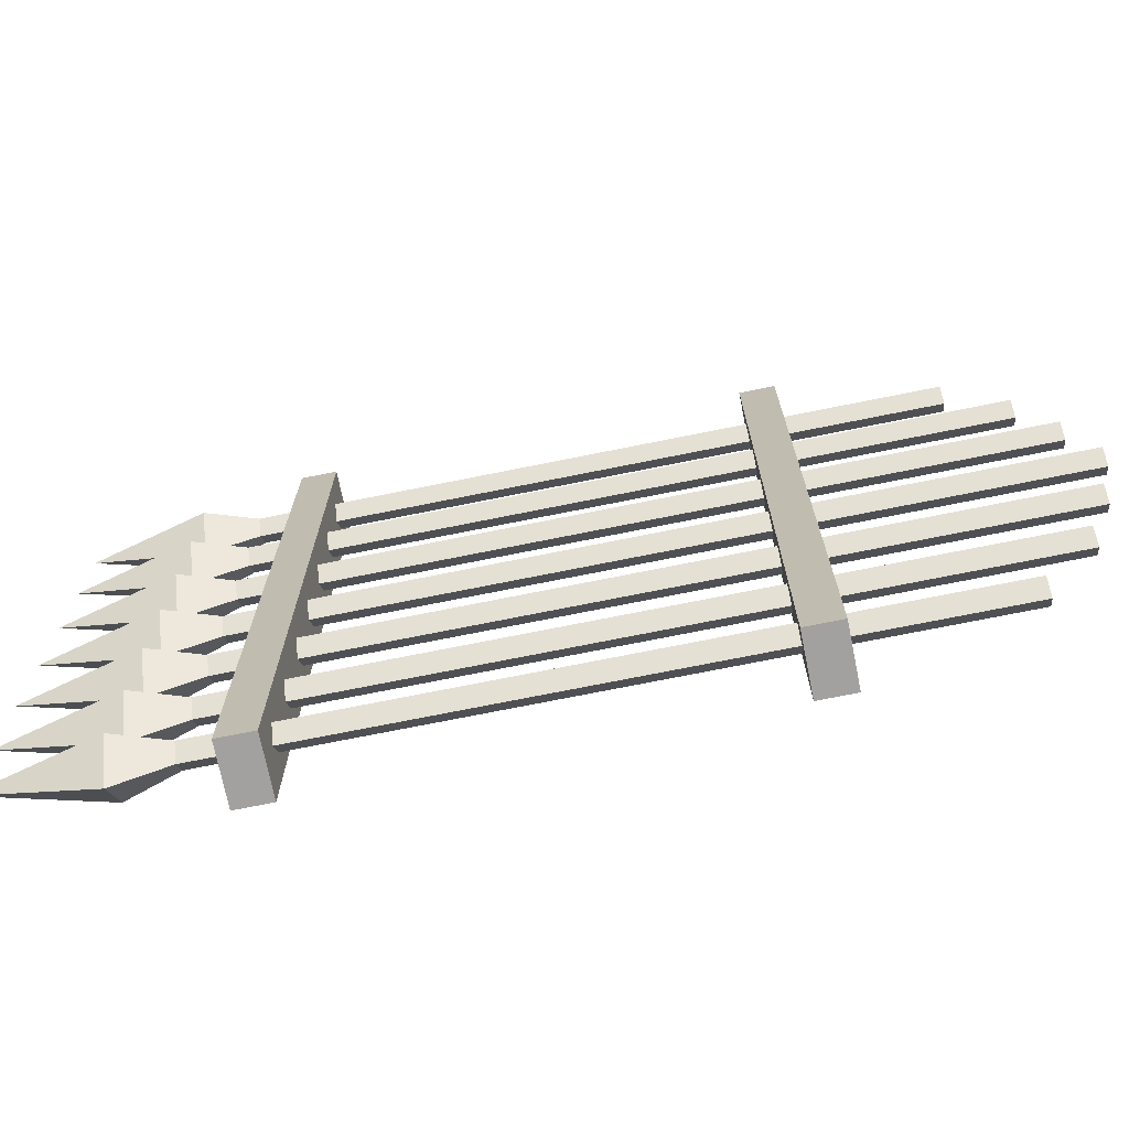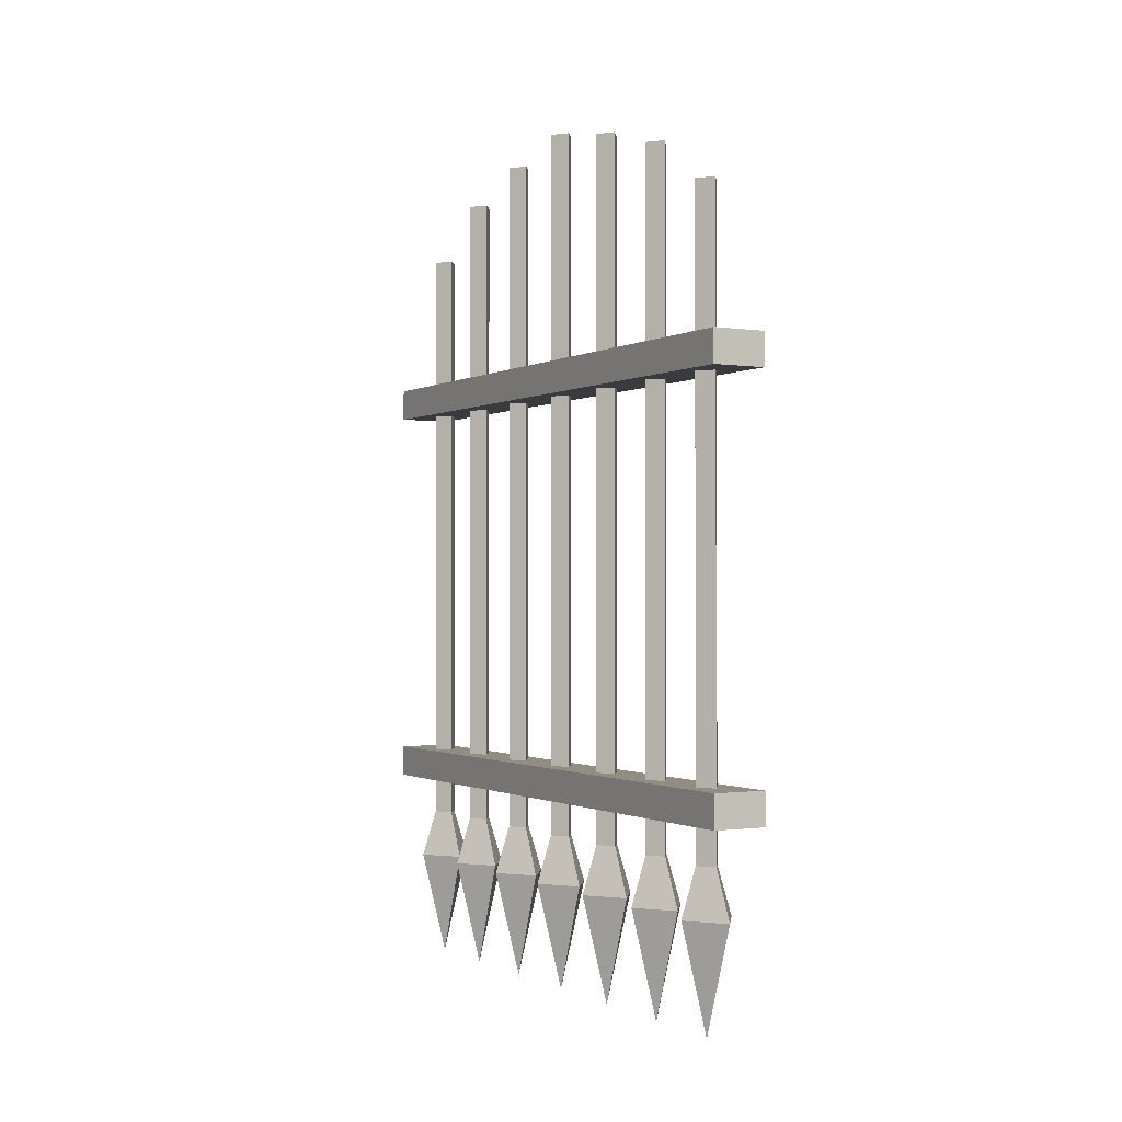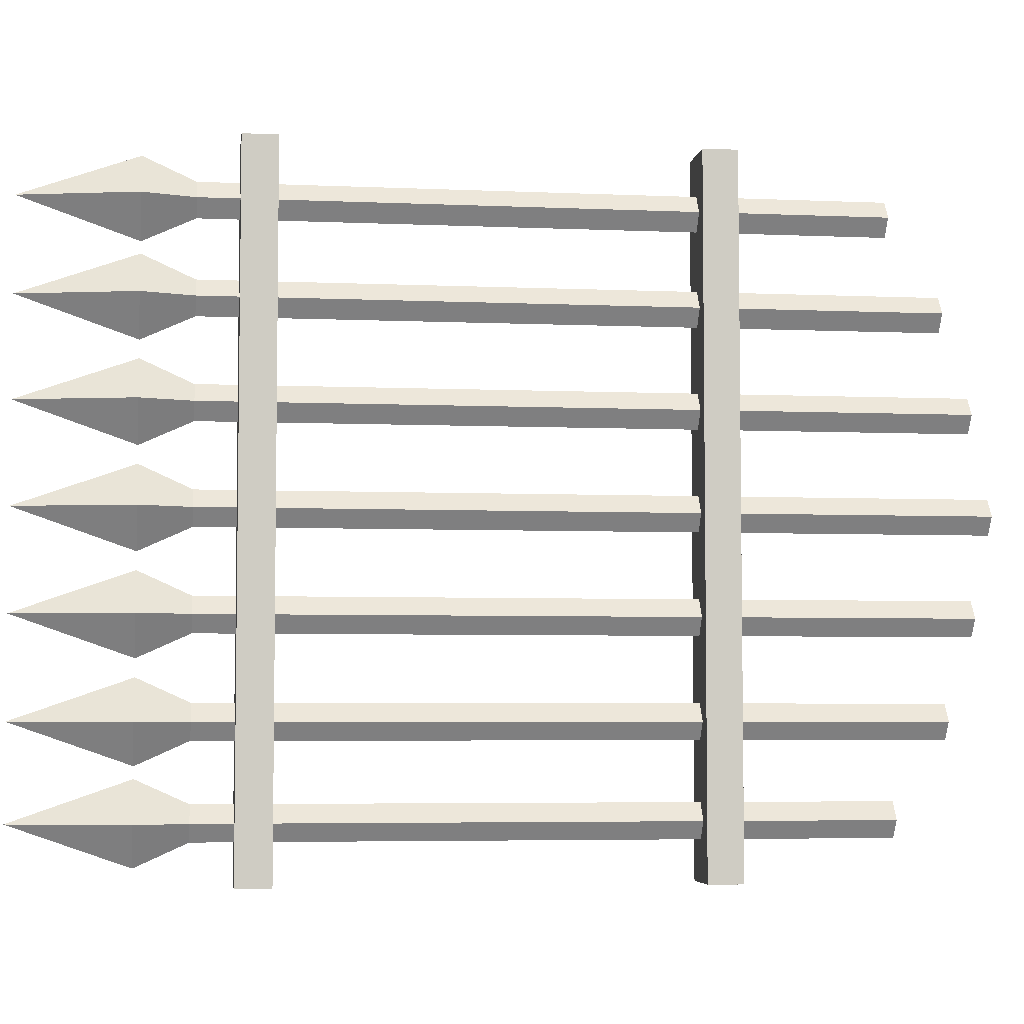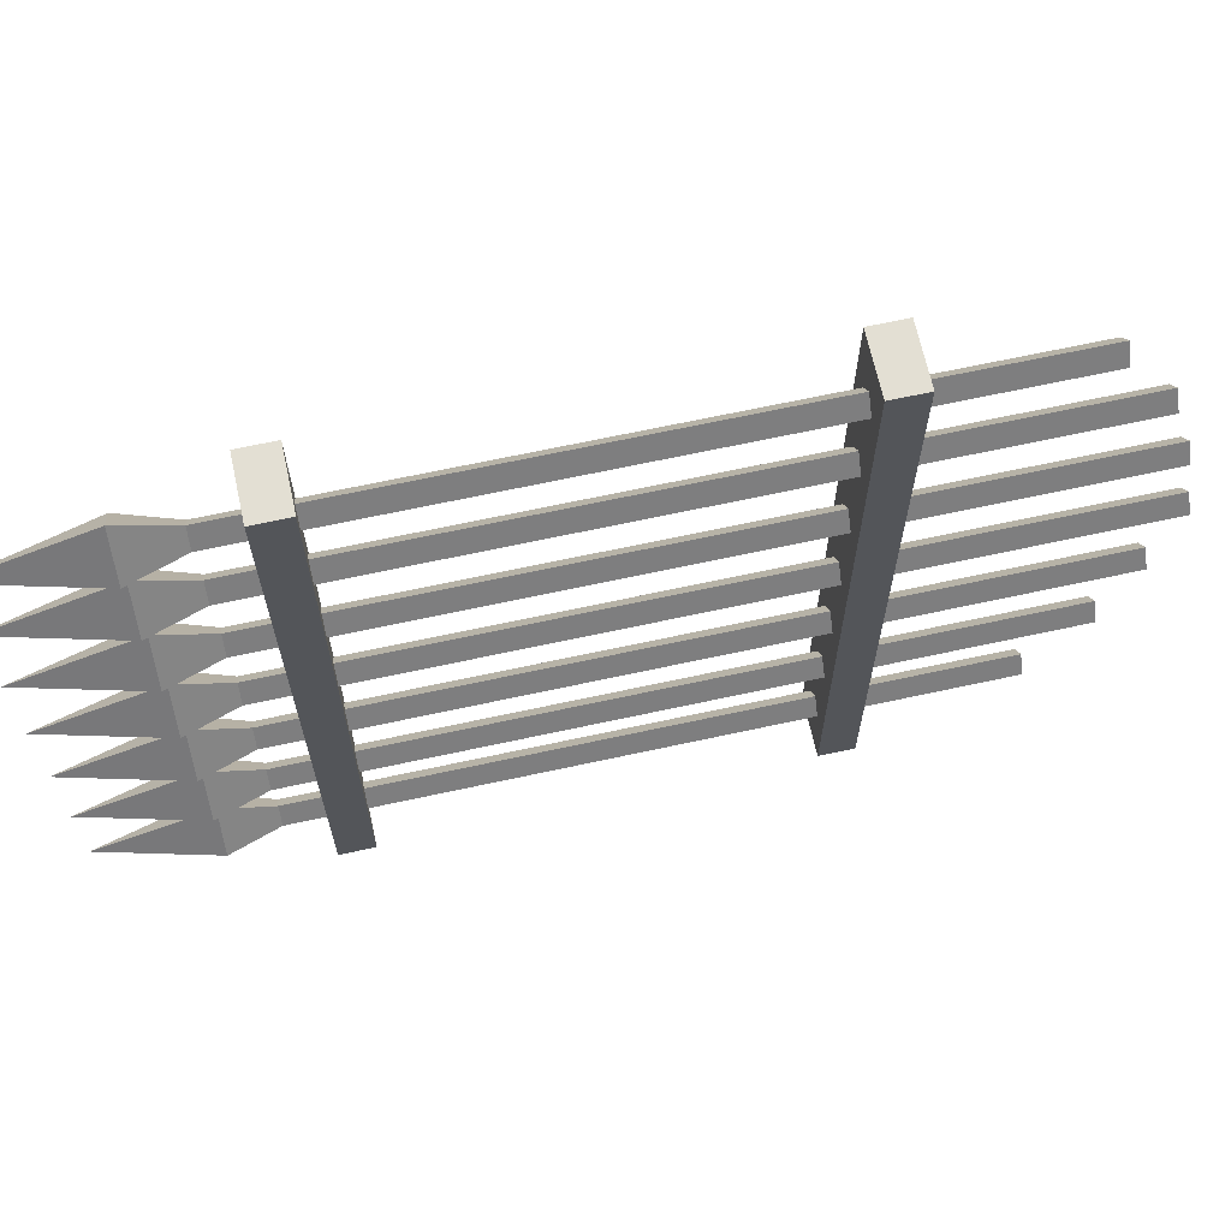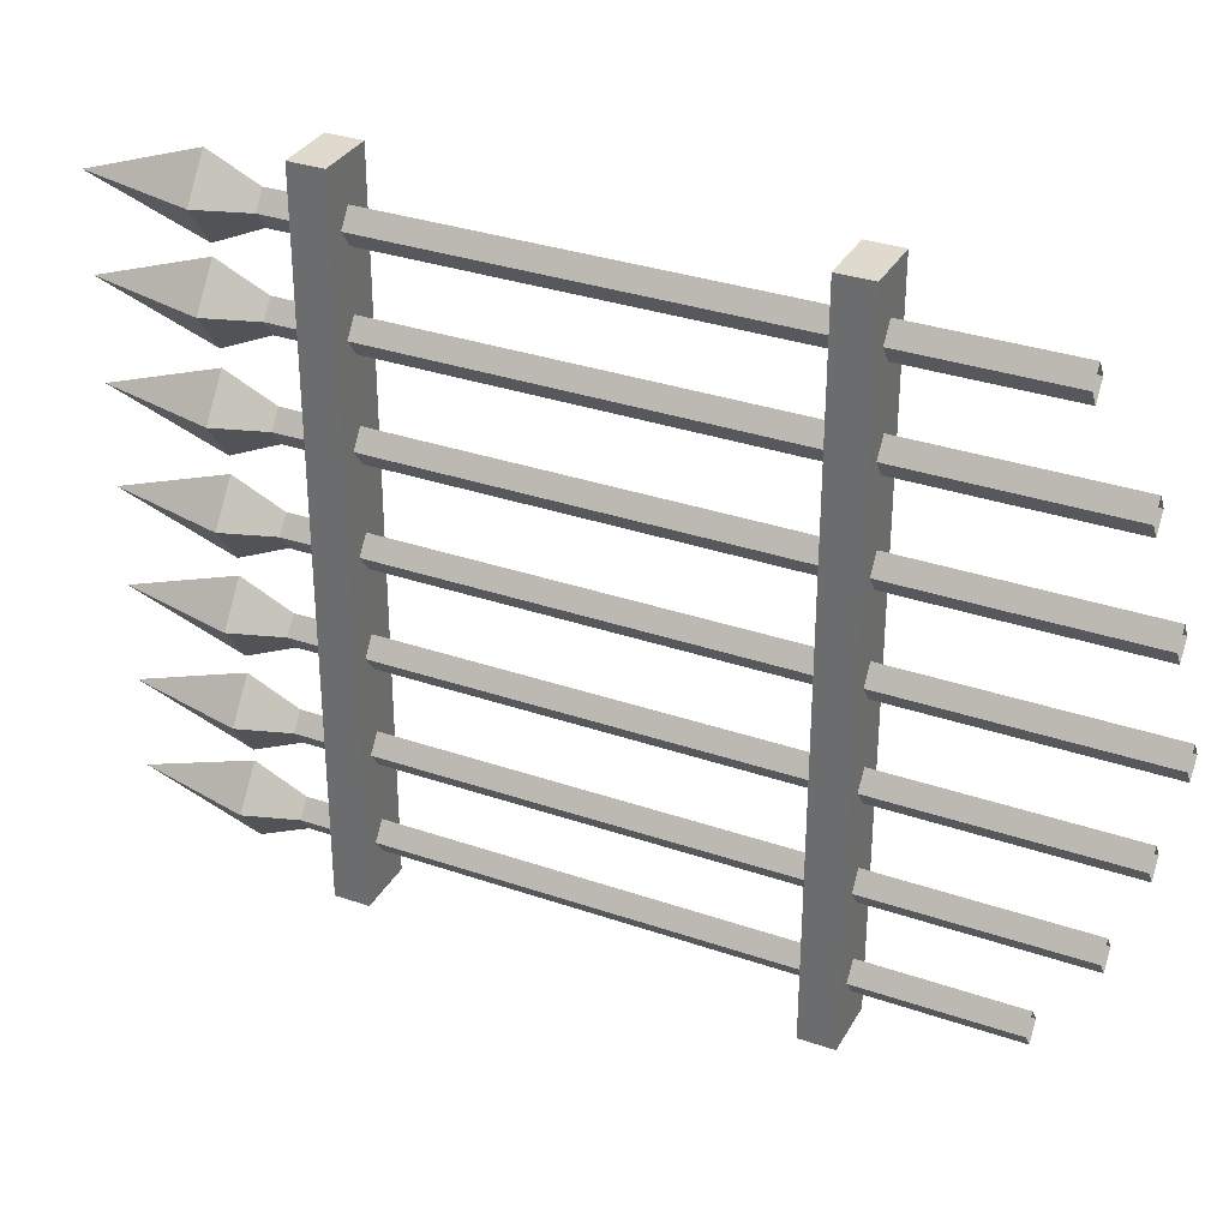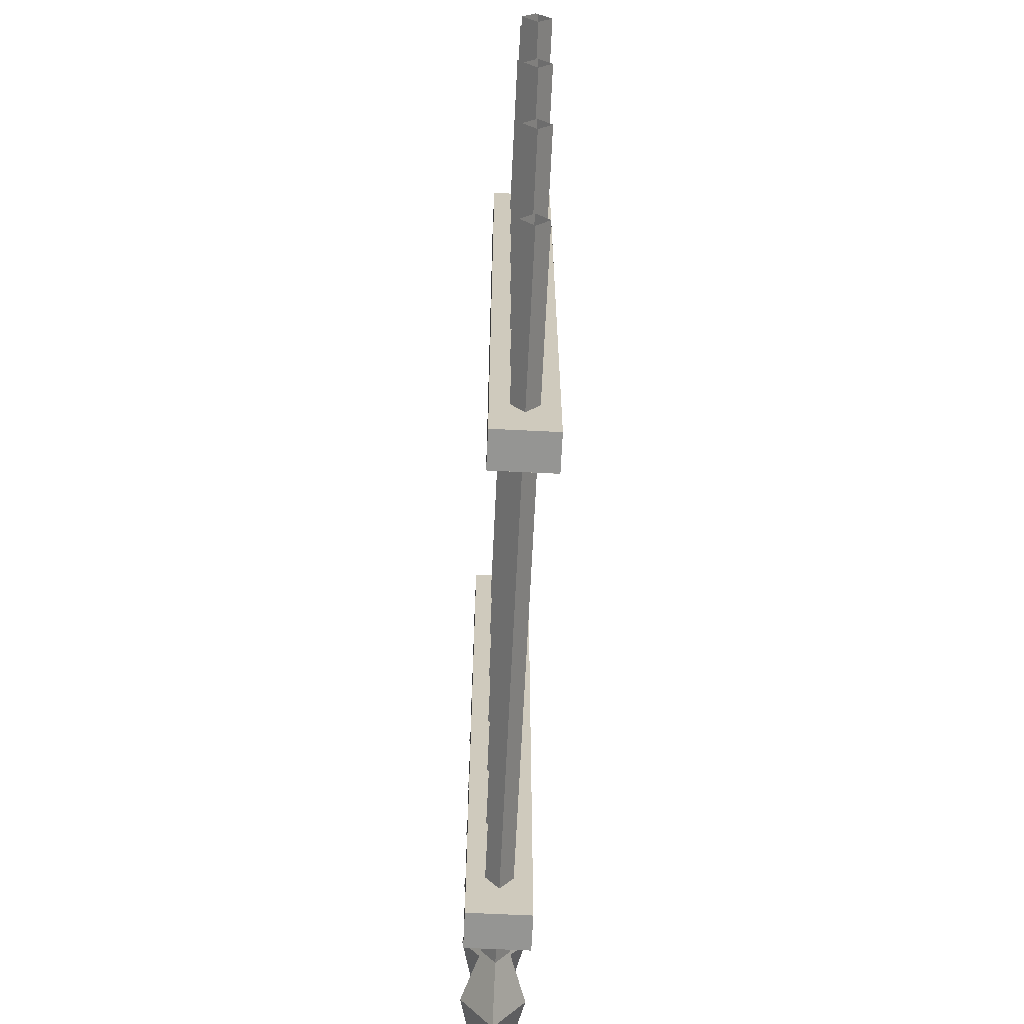
<metadata>
{"format":"obj","ext":"obj","renderer":"f3d","projection":"perspective","resolution":1024,"background":"white","views":[{"elev":-72.2,"azim":101.4,"up":"+Z"},{"elev":-1.0,"azim":-29.0,"up":"+Y"},{"elev":-5.1,"azim":82.2,"up":"+Z"},{"elev":67.1,"azim":77.7,"up":"+Z"},{"elev":32.9,"azim":115.4,"up":"+Z"},{"elev":-67.3,"azim":177.2,"up":"+Z"}]}
</metadata>
<code>
o Palette
v -0.125 2.924 -1.5
v 0.125 2.924 -1.5
v -0.125 2.774 -1.5
v 0.125 2.774 -1.5
v -0.125 2.774 1.5
v 0.125 2.774 1.5
v -0.125 2.924 1.5
v 0.125 2.924 1.5
v 0.125 2.774 -1.5
v 0.125 2.774 1.5
v -0.125 2.774 -1.5
v -0.125 2.774 1.5
v 0.125 2.924 -1.5
v 0.125 2.924 1.5
v 0.125 2.774 -1.5
v 0.125 2.774 1.5
v -0.125 2.924 -1.5
v -0.125 2.924 1.5
v 0.125 2.924 -1.5
v 0.125 2.924 1.5
v -0.125 2.774 -1.5
v -0.125 2.774 1.5
v -0.125 2.924 -1.5
v -0.125 2.924 1.5
v -0.125 1.039 -1.5
v 0.125 1.039 -1.5
v -0.125 0.8888 -1.5
v 0.125 0.8888 -1.5
v -0.125 0.8888 1.5
v 0.125 0.8888 1.5
v -0.125 1.039 1.5
v 0.125 1.039 1.5
v 0.125 0.8888 -1.5
v 0.125 0.8888 1.5
v -0.125 0.8888 -1.5
v -0.125 0.8888 1.5
v 0.125 1.039 -1.5
v 0.125 1.039 1.5
v 0.125 0.8888 -1.5
v 0.125 0.8888 1.5
v -0.125 1.039 -1.5
v -0.125 1.039 1.5
v 0.125 1.039 -1.5
v 0.125 1.039 1.5
v -0.125 0.8888 -1.5
v -0.125 0.8888 1.5
v -0.125 1.039 -1.5
v -0.125 1.039 1.5
v 0.125 0.4934 -0.425
v 0 0.4934 -0.25
v 0 -0.006876 -0.425
v 0 -0.006876 -0.425
v -0.125 0.4934 -0.425
v 0 0.4934 -0.6
v 0 0.4934 -0.6
v 0.125 0.4934 -0.425
v 0 -0.006876 -0.425
v 0 -0.006876 -0.425
v 0 0.4934 -0.25
v -0.125 0.4934 -0.425
v -0.125 0.4934 -0.425
v -0.05357 0.7145 -0.425
v 0 0.4934 -0.6
v 0 0.7145 -0.5
v 0 0.4934 -0.6
v 0 0.7145 -0.5
v 0.125 0.4934 -0.425
v 0.05357 0.7145 -0.425
v 0.125 0.4934 -0.425
v 0.05357 0.7145 -0.425
v 0 0.4934 -0.25
v 0 0.7145 -0.35
v 0 0.4934 -0.25
v 0 0.7145 -0.35
v -0.125 0.4934 -0.425
v -0.05357 0.7145 -0.425
v -0.05357 0.7145 -0.425
v -0.05357 3.928 -0.425
v 0 0.7145 -0.5
v 0 3.928 -0.5
v 0 0.7145 -0.5
v 0 3.928 -0.5
v 0.05357 0.7145 -0.425
v 0.05357 3.928 -0.425
v 0.05357 0.7145 -0.425
v 0.05357 3.928 -0.425
v 0 0.7145 -0.35
v 0 3.928 -0.35
v 0 0.7145 -0.35
v 0 3.928 -0.35
v -0.05357 0.7145 -0.425
v -0.05357 3.928 -0.425
v 0.125 0.4934 -0.85
v 0 0.4934 -0.675
v 0 -0.006876 -0.85
v 0 -0.006876 -0.85
v -0.125 0.4934 -0.85
v 0 0.4934 -1.025
v 0 0.4934 -1.025
v 0.125 0.4934 -0.85
v 0 -0.006876 -0.85
v 0 -0.006876 -0.85
v 0 0.4934 -0.675
v -0.125 0.4934 -0.85
v -0.125 0.4934 -0.85
v -0.05357 0.7145 -0.85
v 0 0.4934 -1.025
v 0 0.7145 -0.925
v 0 0.4934 -1.025
v 0 0.7145 -0.925
v 0.125 0.4934 -0.85
v 0.05357 0.7145 -0.85
v 0.125 0.4934 -0.85
v 0.05357 0.7145 -0.85
v 0 0.4934 -0.675
v 0 0.7145 -0.775
v 0 0.4934 -0.675
v 0 0.7145 -0.775
v -0.125 0.4934 -0.85
v -0.05357 0.7145 -0.85
v -0.05357 0.7145 -0.85
v -0.05357 3.807 -0.85
v 0 0.7145 -0.925
v 0 3.807 -0.925
v 0 0.7145 -0.925
v 0 3.807 -0.925
v 0.05357 0.7145 -0.85
v 0.05357 3.807 -0.85
v 0.05357 0.7145 -0.85
v 0.05357 3.807 -0.85
v 0 0.7145 -0.775
v 0 3.807 -0.775
v 0 0.7145 -0.775
v 0 3.807 -0.775
v -0.05357 0.7145 -0.85
v -0.05357 3.807 -0.85
v 0.125 0.4934 -1.25
v 0 0.4934 -1.075
v 0 -0.006876 -1.25
v 0 -0.006876 -1.25
v -0.125 0.4934 -1.25
v 0 0.4934 -1.425
v 0 0.4934 -1.425
v 0.125 0.4934 -1.25
v 0 -0.006876 -1.25
v 0 -0.006876 -1.25
v 0 0.4934 -1.075
v -0.125 0.4934 -1.25
v -0.125 0.4934 -1.25
v -0.05357 0.7145 -1.25
v 0 0.4934 -1.425
v 0 0.7145 -1.325
v 0 0.4934 -1.425
v 0 0.7145 -1.325
v 0.125 0.4934 -1.25
v 0.05357 0.7145 -1.25
v 0.125 0.4934 -1.25
v 0.05357 0.7145 -1.25
v 0 0.4934 -1.075
v 0 0.7145 -1.175
v 0 0.4934 -1.075
v 0 0.7145 -1.175
v -0.125 0.4934 -1.25
v -0.05357 0.7145 -1.25
v -0.05357 0.7145 -1.25
v -0.05357 3.58 -1.25
v 0 0.7145 -1.325
v 0 3.58 -1.325
v 0 0.7145 -1.325
v 0 3.58 -1.325
v 0.05357 0.7145 -1.25
v 0.05357 3.58 -1.25
v 0.05357 0.7145 -1.25
v 0.05357 3.58 -1.25
v 0 0.7145 -1.175
v 0 3.58 -1.175
v 0 0.7145 -1.175
v 0 3.58 -1.175
v -0.05357 0.7145 -1.25
v -0.05357 3.58 -1.25
v 0 0.4934 -0.175
v 0.125 0.4934 -0
v 0 -0.006876 -0
v -0.125 0.4934 -0
v 0 -0.006876 -0
v 0 0.4934 0.175
v 0.125 0.4934 -0
v 0 0.4934 0.175
v 0 -0.006876 -0
v 0 0.4934 -0.175
v 0 -0.006876 -0
v -0.125 0.4934 -0
v -0.05357 0.7145 -0
v -0.125 0.4934 -0
v 0 0.7145 0.075
v 0 0.4934 0.175
v 0 0.7145 0.075
v 0 0.4934 0.175
v 0.05357 0.7145 -0
v 0.125 0.4934 -0
v 0.05357 0.7145 -0
v 0.125 0.4934 -0
v 0 0.7145 -0.075
v 0 0.4934 -0.175
v 0 0.7145 -0.075
v 0 0.4934 -0.175
v -0.05357 0.7145 -0
v -0.125 0.4934 -0
v -0.05357 4.007 0
v -0.05357 0.7145 -0
v 0 4.007 0.075
v 0 0.7145 0.075
v 0 4.007 0.075
v 0 0.7145 0.075
v 0.05357 4.007 0
v 0.05357 0.7145 -0
v 0.05357 4.007 0
v 0.05357 0.7145 -0
v 0 4.007 -0.075
v 0 0.7145 -0.075
v 0 4.007 -0.075
v 0 0.7145 -0.075
v -0.05357 4.007 0
v -0.05357 0.7145 -0
v 0 0.4934 0.25
v 0.125 0.4934 0.425
v 0 -0.006876 0.425
v -0.125 0.4934 0.425
v 0 -0.006876 0.425
v 0 0.4934 0.6
v 0.125 0.4934 0.425
v 0 0.4934 0.6
v 0 -0.006876 0.425
v 0 0.4934 0.25
v 0 -0.006876 0.425
v -0.125 0.4934 0.425
v -0.05357 0.7145 0.425
v -0.125 0.4934 0.425
v 0 0.7145 0.5
v 0 0.4934 0.6
v 0 0.7145 0.5
v 0 0.4934 0.6
v 0.05357 0.7145 0.425
v 0.125 0.4934 0.425
v 0.05357 0.7145 0.425
v 0.125 0.4934 0.425
v 0 0.7145 0.35
v 0 0.4934 0.25
v 0 0.7145 0.35
v 0 0.4934 0.25
v -0.05357 0.7145 0.425
v -0.125 0.4934 0.425
v -0.05357 3.928 0.425
v -0.05357 0.7145 0.425
v 0 3.928 0.5
v 0 0.7145 0.5
v 0 3.928 0.5
v 0 0.7145 0.5
v 0.05357 3.928 0.425
v 0.05357 0.7145 0.425
v 0.05357 3.928 0.425
v 0.05357 0.7145 0.425
v 0 3.928 0.35
v 0 0.7145 0.35
v 0 3.928 0.35
v 0 0.7145 0.35
v -0.05357 3.928 0.425
v -0.05357 0.7145 0.425
v 0 0.4934 0.675
v 0.125 0.4934 0.85
v 0 -0.006876 0.85
v -0.125 0.4934 0.85
v 0 -0.006876 0.85
v 0 0.4934 1.025
v 0.125 0.4934 0.85
v 0 0.4934 1.025
v 0 -0.006876 0.85
v 0 0.4934 0.675
v 0 -0.006876 0.85
v -0.125 0.4934 0.85
v -0.05357 0.7145 0.85
v -0.125 0.4934 0.85
v 0 0.7145 0.925
v 0 0.4934 1.025
v 0 0.7145 0.925
v 0 0.4934 1.025
v 0.05357 0.7145 0.85
v 0.125 0.4934 0.85
v 0.05357 0.7145 0.85
v 0.125 0.4934 0.85
v 0 0.7145 0.775
v 0 0.4934 0.675
v 0 0.7145 0.775
v 0 0.4934 0.675
v -0.05357 0.7145 0.85
v -0.125 0.4934 0.85
v -0.05357 3.807 0.85
v -0.05357 0.7145 0.85
v 0 3.807 0.925
v 0 0.7145 0.925
v 0 3.807 0.925
v 0 0.7145 0.925
v 0.05357 3.807 0.85
v 0.05357 0.7145 0.85
v 0.05357 3.807 0.85
v 0.05357 0.7145 0.85
v 0 3.807 0.775
v 0 0.7145 0.775
v 0 3.807 0.775
v 0 0.7145 0.775
v -0.05357 3.807 0.85
v -0.05357 0.7145 0.85
v 0 0.4934 1.075
v 0.125 0.4934 1.25
v 0 -0.006876 1.25
v -0.125 0.4934 1.25
v 0 -0.006876 1.25
v 0 0.4934 1.425
v 0.125 0.4934 1.25
v 0 0.4934 1.425
v 0 -0.006876 1.25
v 0 0.4934 1.075
v 0 -0.006876 1.25
v -0.125 0.4934 1.25
v -0.05357 0.7145 1.25
v -0.125 0.4934 1.25
v 0 0.7145 1.325
v 0 0.4934 1.425
v 0 0.7145 1.325
v 0 0.4934 1.425
v 0.05357 0.7145 1.25
v 0.125 0.4934 1.25
v 0.05357 0.7145 1.25
v 0.125 0.4934 1.25
v 0 0.7145 1.175
v 0 0.4934 1.075
v 0 0.7145 1.175
v 0 0.4934 1.075
v -0.05357 0.7145 1.25
v -0.125 0.4934 1.25
v -0.05357 3.58 1.25
v -0.05357 0.7145 1.25
v 0 3.58 1.325
v 0 0.7145 1.325
v 0 3.58 1.325
v 0 0.7145 1.325
v 0.05357 3.58 1.25
v 0.05357 0.7145 1.25
v 0.05357 3.58 1.25
v 0.05357 0.7145 1.25
v 0 3.58 1.175
v 0 0.7145 1.175
v 0 3.58 1.175
v 0 0.7145 1.175
v -0.05357 3.58 1.25
v -0.05357 0.7145 1.25
f 1 2 3
f 3 2 4
f 5 6 7
f 7 6 8
f 9 10 11
f 11 10 12
f 13 14 15
f 15 14 16
f 17 18 19
f 19 18 20
f 21 22 23
f 23 22 24
f 25 26 27
f 27 26 28
f 29 30 31
f 31 30 32
f 33 34 35
f 35 34 36
f 37 38 39
f 39 38 40
f 41 42 43
f 43 42 44
f 45 46 47
f 47 46 48
f 49 50 51
f 52 53 54
f 55 56 57
f 58 59 60
f 61 62 63
f 63 62 64
f 65 66 67
f 67 66 68
f 69 70 71
f 71 70 72
f 73 74 75
f 75 74 76
f 77 78 79
f 79 78 80
f 81 82 83
f 83 82 84
f 85 86 87
f 87 86 88
f 89 90 91
f 91 90 92
f 93 94 95
f 96 97 98
f 99 100 101
f 102 103 104
f 105 106 107
f 107 106 108
f 109 110 111
f 111 110 112
f 113 114 115
f 115 114 116
f 117 118 119
f 119 118 120
f 121 122 123
f 123 122 124
f 125 126 127
f 127 126 128
f 129 130 131
f 131 130 132
f 133 134 135
f 135 134 136
f 137 138 139
f 140 141 142
f 143 144 145
f 146 147 148
f 149 150 151
f 151 150 152
f 153 154 155
f 155 154 156
f 157 158 159
f 159 158 160
f 161 162 163
f 163 162 164
f 165 166 167
f 167 166 168
f 169 170 171
f 171 170 172
f 173 174 175
f 175 174 176
f 177 178 179
f 179 178 180
f 181 182 183
f 184 185 186
f 187 188 189
f 190 191 192
f 193 194 195
f 195 194 196
f 197 198 199
f 199 198 200
f 201 202 203
f 203 202 204
f 205 206 207
f 207 206 208
f 209 210 211
f 211 210 212
f 213 214 215
f 215 214 216
f 217 218 219
f 219 218 220
f 221 222 223
f 223 222 224
f 225 226 227
f 228 229 230
f 231 232 233
f 234 235 236
f 237 238 239
f 239 238 240
f 241 242 243
f 243 242 244
f 245 246 247
f 247 246 248
f 249 250 251
f 251 250 252
f 253 254 255
f 255 254 256
f 257 258 259
f 259 258 260
f 261 262 263
f 263 262 264
f 265 266 267
f 267 266 268
f 269 270 271
f 272 273 274
f 275 276 277
f 278 279 280
f 281 282 283
f 283 282 284
f 285 286 287
f 287 286 288
f 289 290 291
f 291 290 292
f 293 294 295
f 295 294 296
f 297 298 299
f 299 298 300
f 301 302 303
f 303 302 304
f 305 306 307
f 307 306 308
f 309 310 311
f 311 310 312
f 313 314 315
f 316 317 318
f 319 320 321
f 322 323 324
f 325 326 327
f 327 326 328
f 329 330 331
f 331 330 332
f 333 334 335
f 335 334 336
f 337 338 339
f 339 338 340
f 341 342 343
f 343 342 344
f 345 346 347
f 347 346 348
f 349 350 351
f 351 350 352
f 353 354 355
f 355 354 356

</code>
